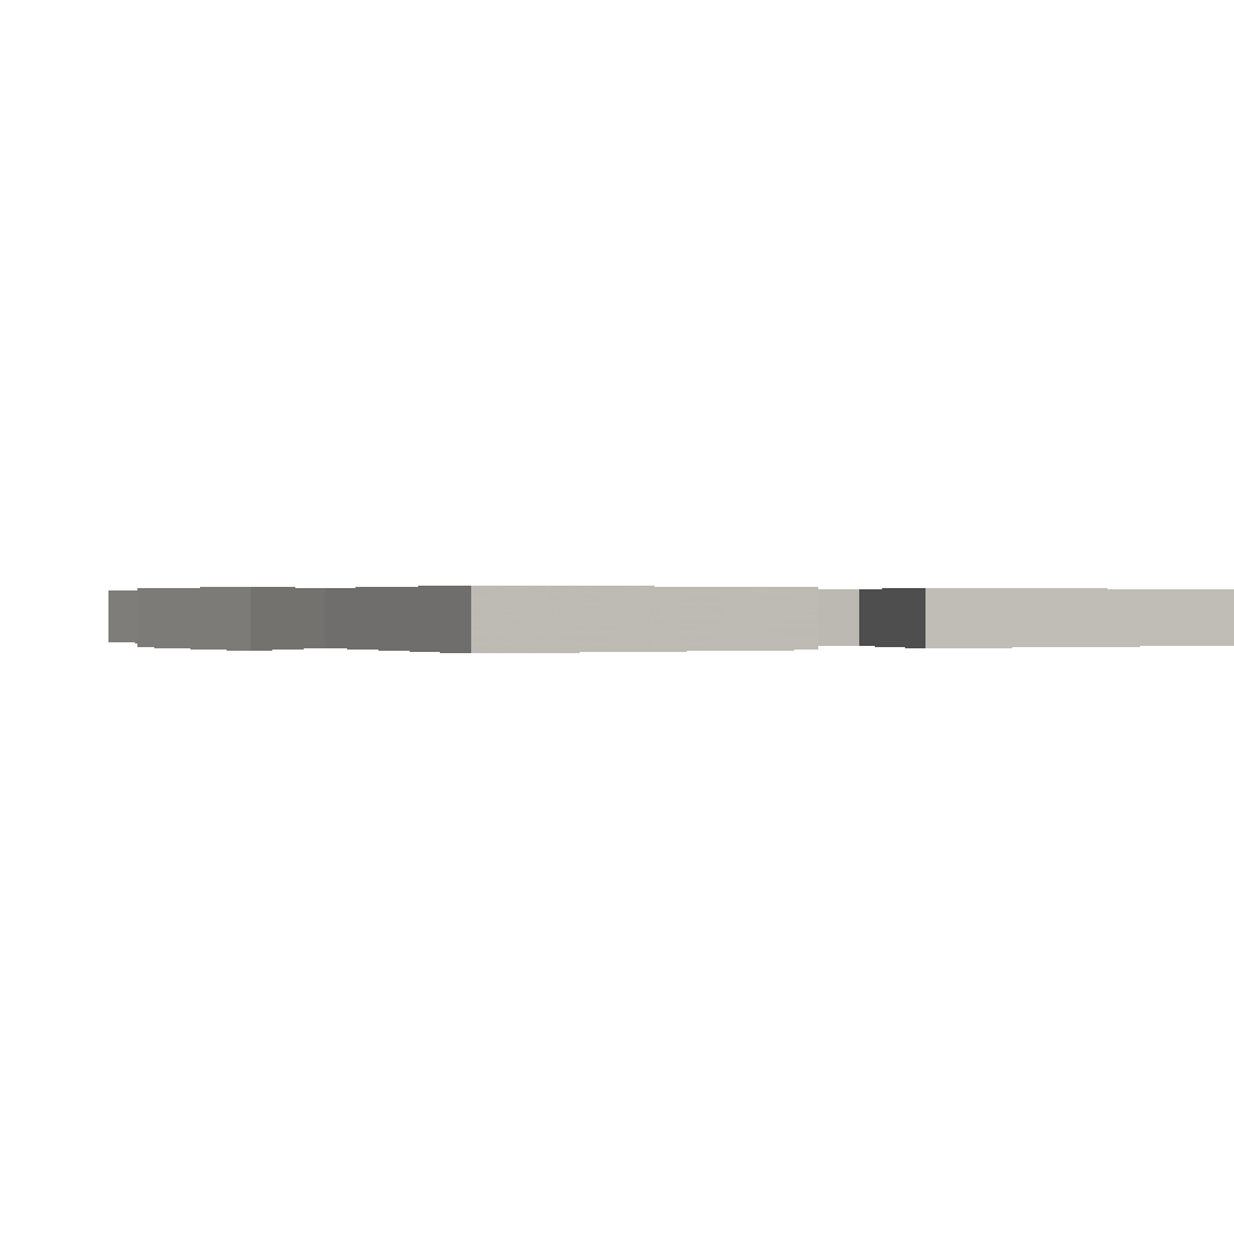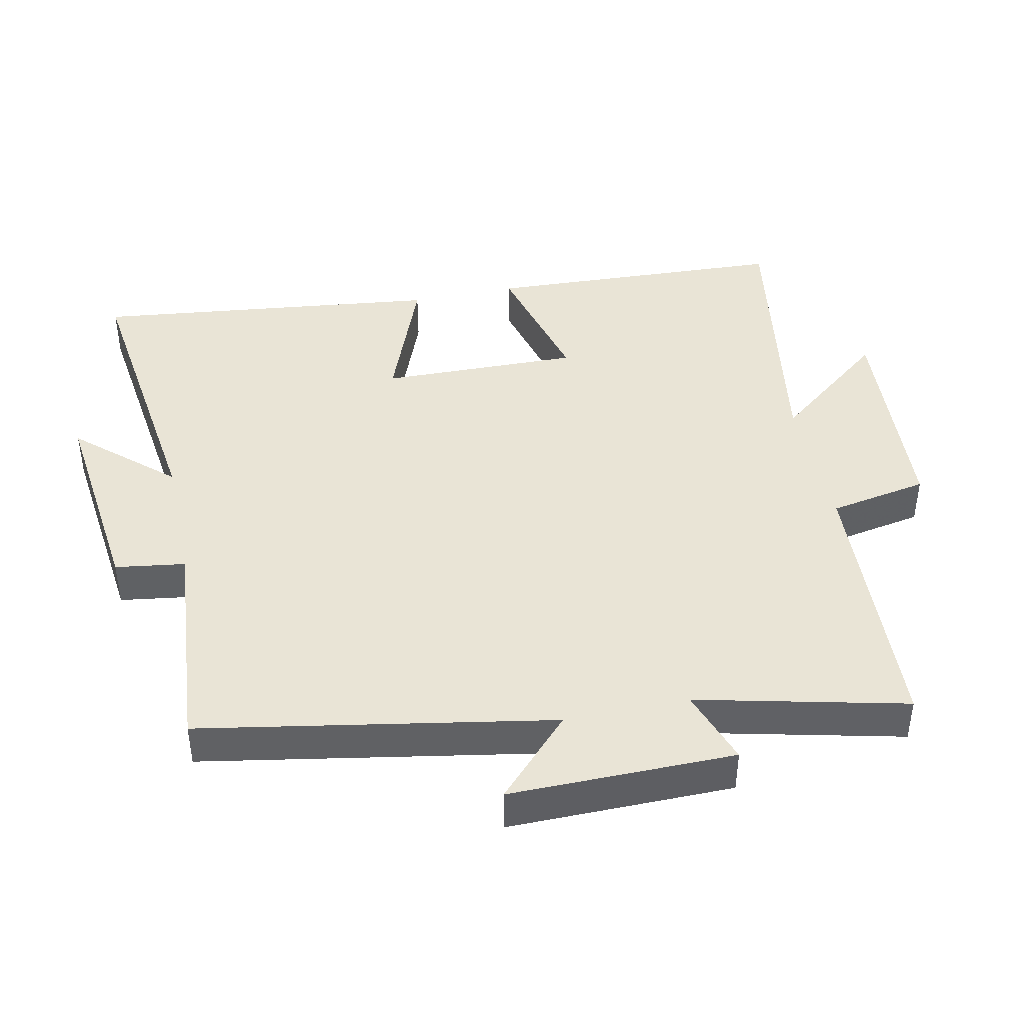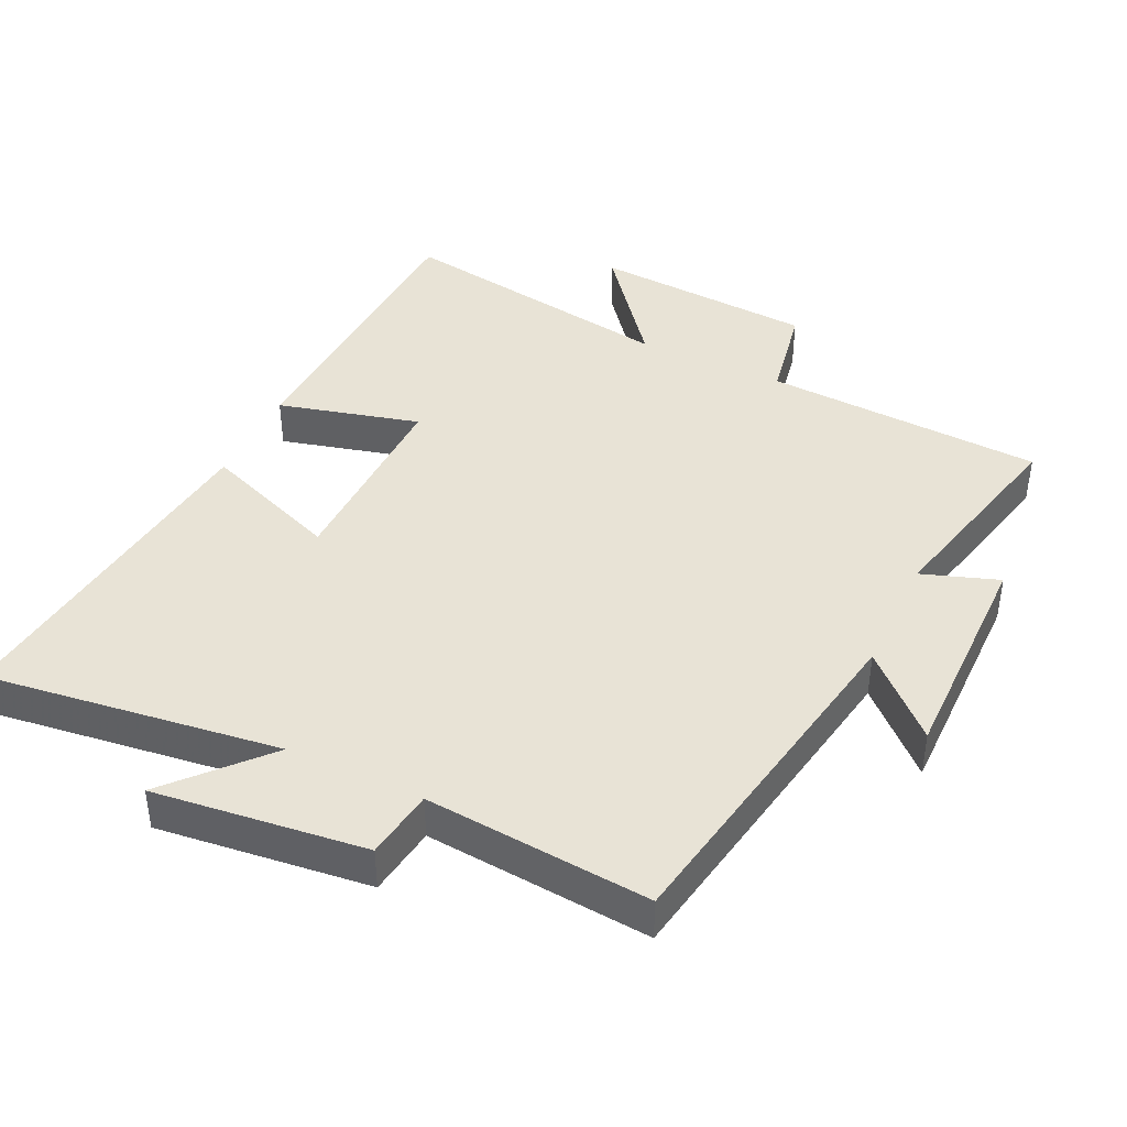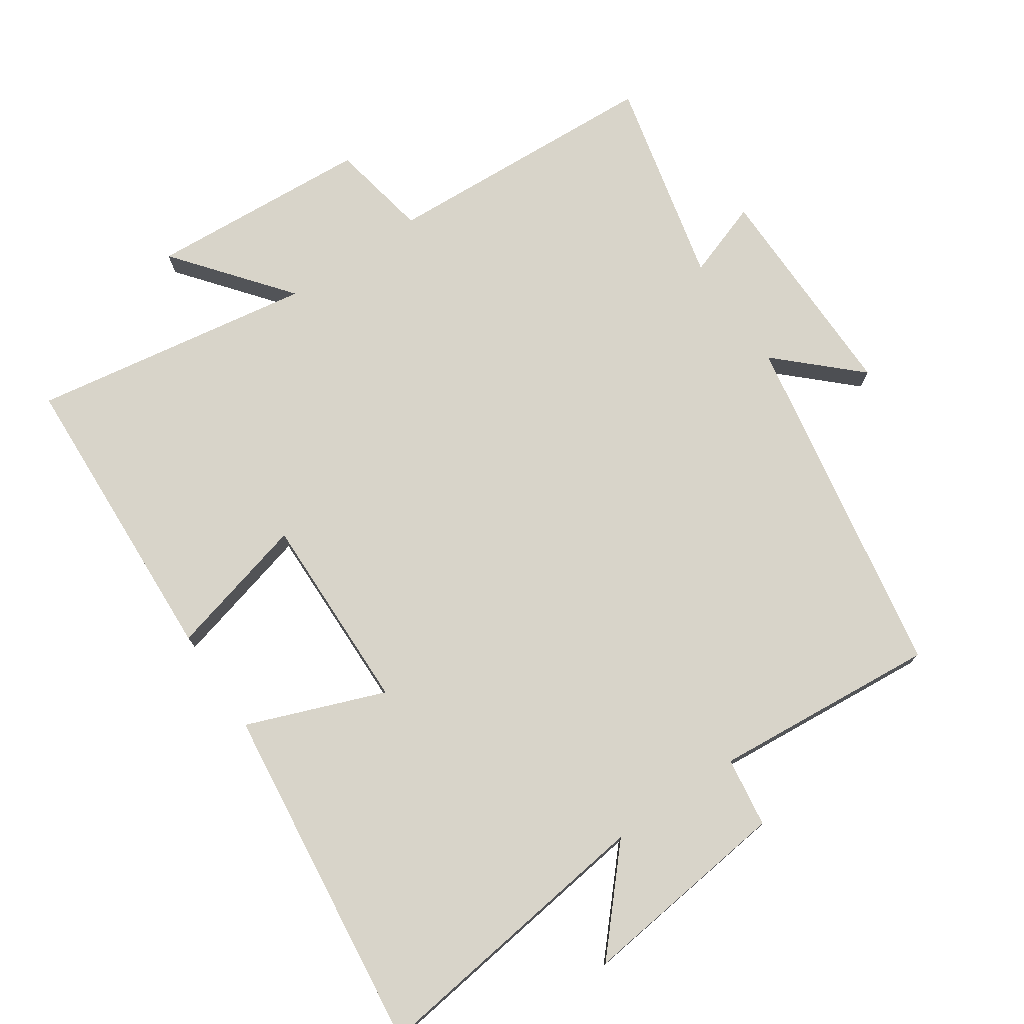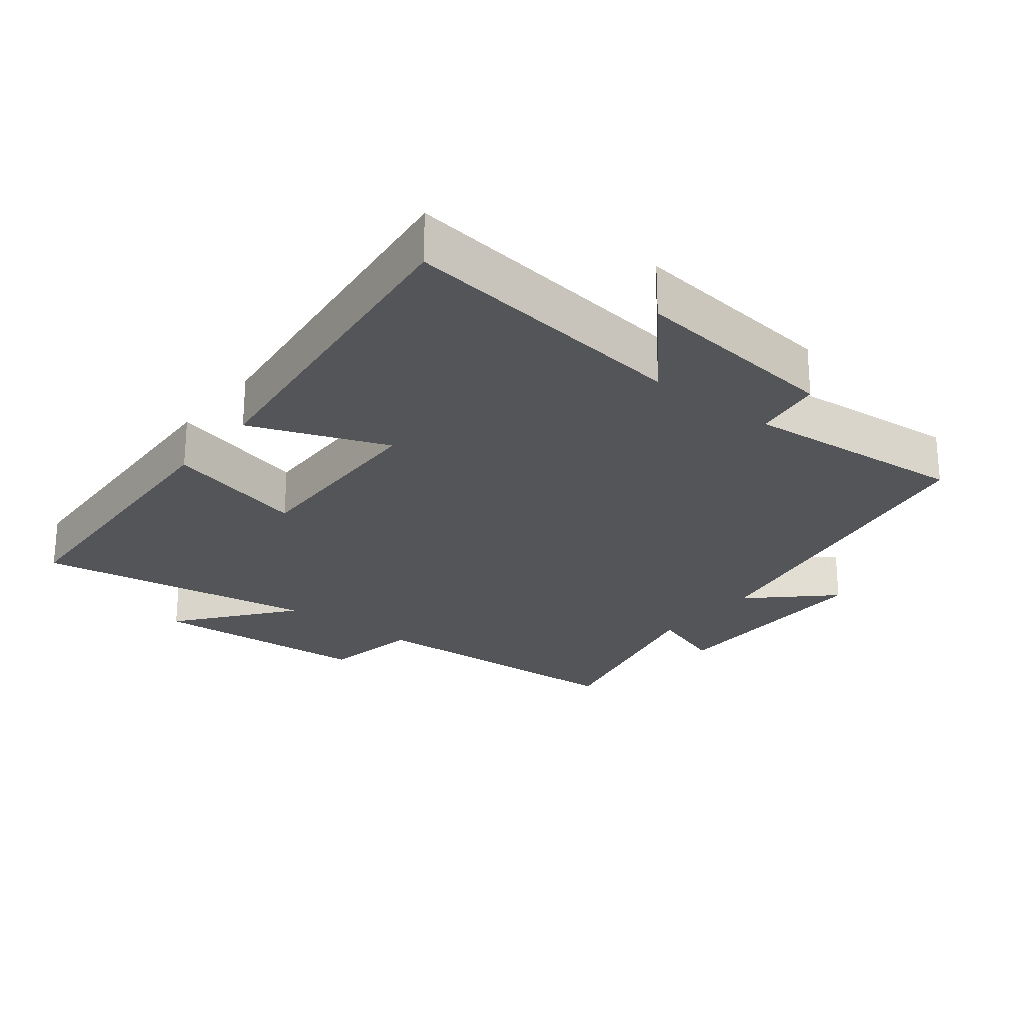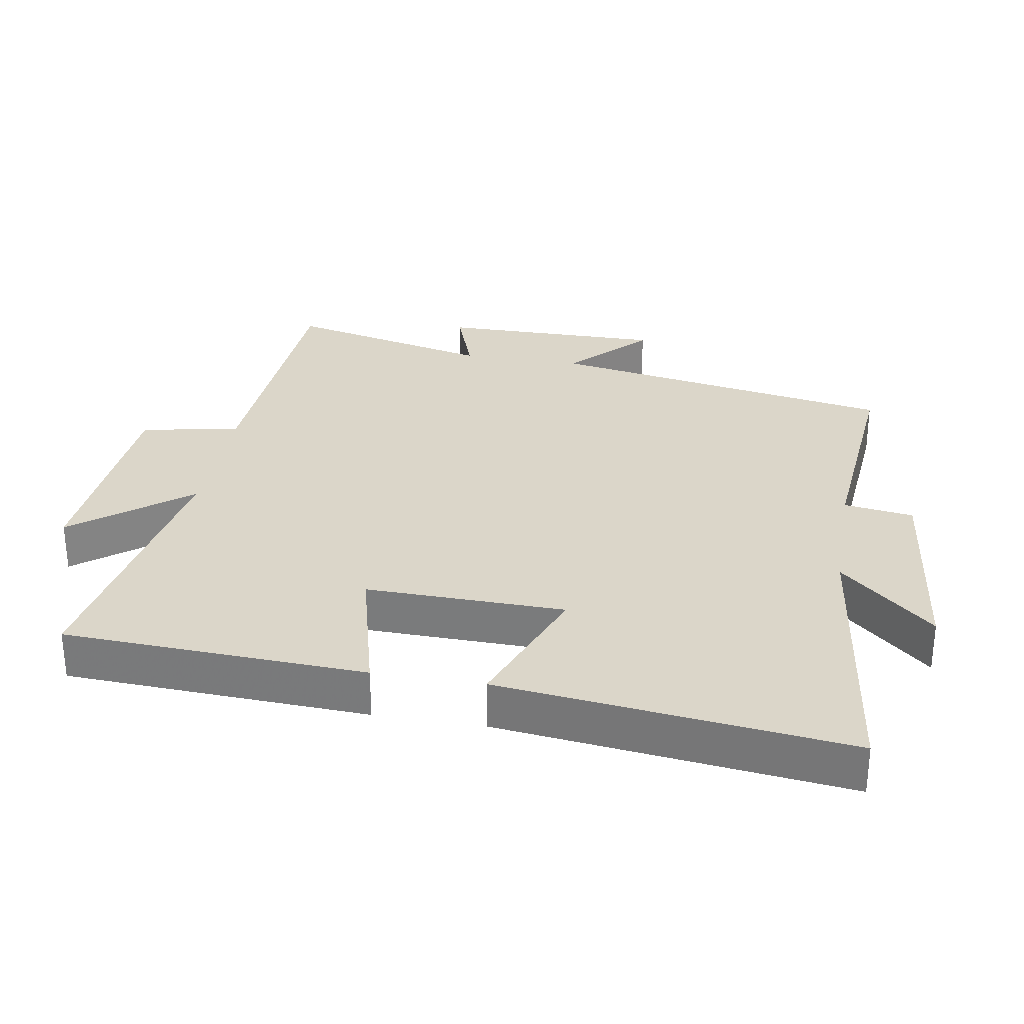
<metadata>
{"format":"obj","ext":"obj","renderer":"f3d","projection":"perspective","resolution":1024,"background":"white","views":[{"elev":0.2,"azim":53.9,"up":"+Y"},{"elev":42.6,"azim":-102.0,"up":"+Y"},{"elev":41.8,"azim":-154.7,"up":"+Y"},{"elev":75.2,"azim":145.7,"up":"+Y"},{"elev":-24.6,"azim":141.7,"up":"+Y"},{"elev":29.8,"azim":99.7,"up":"+Y"}]}
</metadata>
<code>
v -0.573 0.07 0.478
v -0.161 0.07 0.5
v -0.134 0.07 0.646
v 0.194 0.07 0.668
v 0.061 0.07 0.5
v 0.479 0.07 0.568
v 0.5 0.07 0.121
v 0.291 0.07 0.175
v 0.297 0.07 -0.119
v 0.5 0.07 -0.041
v 0.561 0.07 -0.556
v 0.127 0.07 -0.5
v 0.252 0.07 -0.639
v -0.06 0.07 -0.603
v -0.075 0.07 -0.5
v -0.407 0.07 -0.529
v -0.5 0.07 -0.013
v -0.615 0.07 -0.122
v -0.613 0.07 0.21
v -0.5 0.07 0.171
v -0.573 0 0.478
v -0.161 0 0.5
v -0.134 0 0.646
v 0.194 0 0.668
v 0.061 0 0.5
v 0.479 0 0.568
v 0.5 0 0.121
v 0.291 0 0.175
v 0.297 0 -0.119
v 0.5 0 -0.041
v 0.561 0 -0.556
v 0.127 0 -0.5
v 0.252 0 -0.639
v -0.06 0 -0.603
v -0.075 0 -0.5
v -0.407 0 -0.529
v -0.5 0 -0.013
v -0.615 0 -0.122
v -0.613 0 0.21
v -0.5 0 0.171
f 17 18 19 20
f 15 16 17 20
f 15 20 1 2
f 12 13 14 15
f 12 15 2 3
f 9 10 11 12
f 8 9 12 3
f 5 6 7 8
f 5 8 3
f 3 4 5
f 40 39 38 37
f 40 37 36 35
f 22 21 40 35
f 35 34 33 32
f 23 22 35 32
f 32 31 30 29
f 23 32 29 28
f 28 27 26 25
f 23 28 25
f 25 24 23
f 1 21 22 2
f 2 22 23 3
f 3 23 24 4
f 4 24 25 5
f 5 25 26 6
f 6 26 27 7
f 7 27 28 8
f 8 28 29 9
f 9 29 30 10
f 10 30 31 11
f 11 31 32 12
f 12 32 33 13
f 13 33 34 14
f 14 34 35 15
f 15 35 36 16
f 16 36 37 17
f 17 37 38 18
f 18 38 39 19
f 19 39 40 20
f 20 40 21 1

</code>
